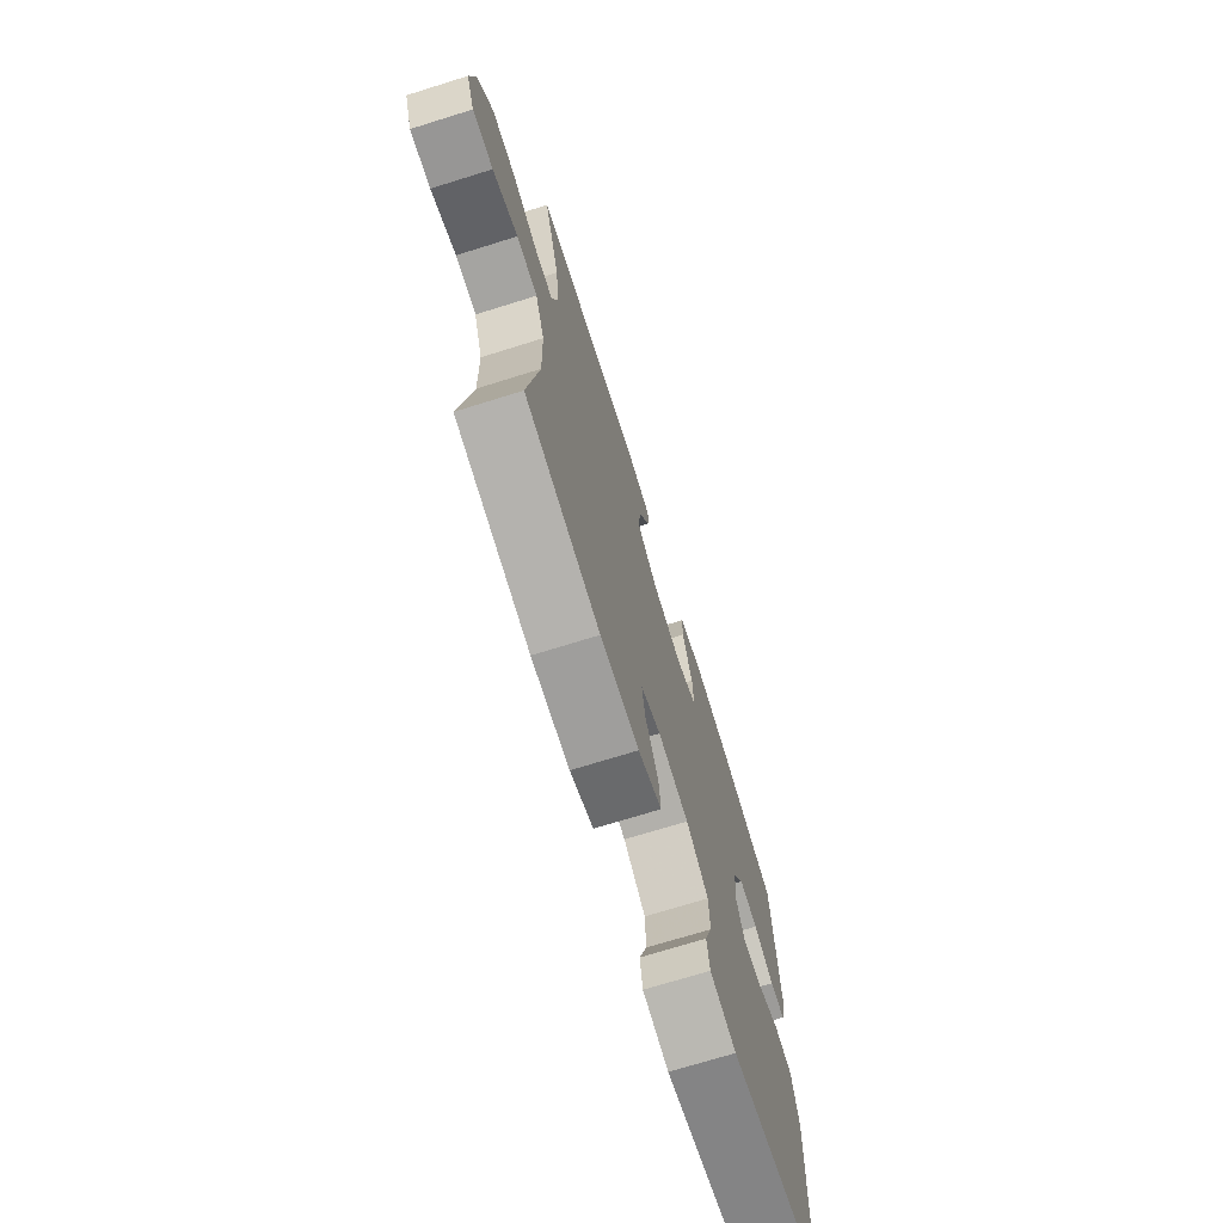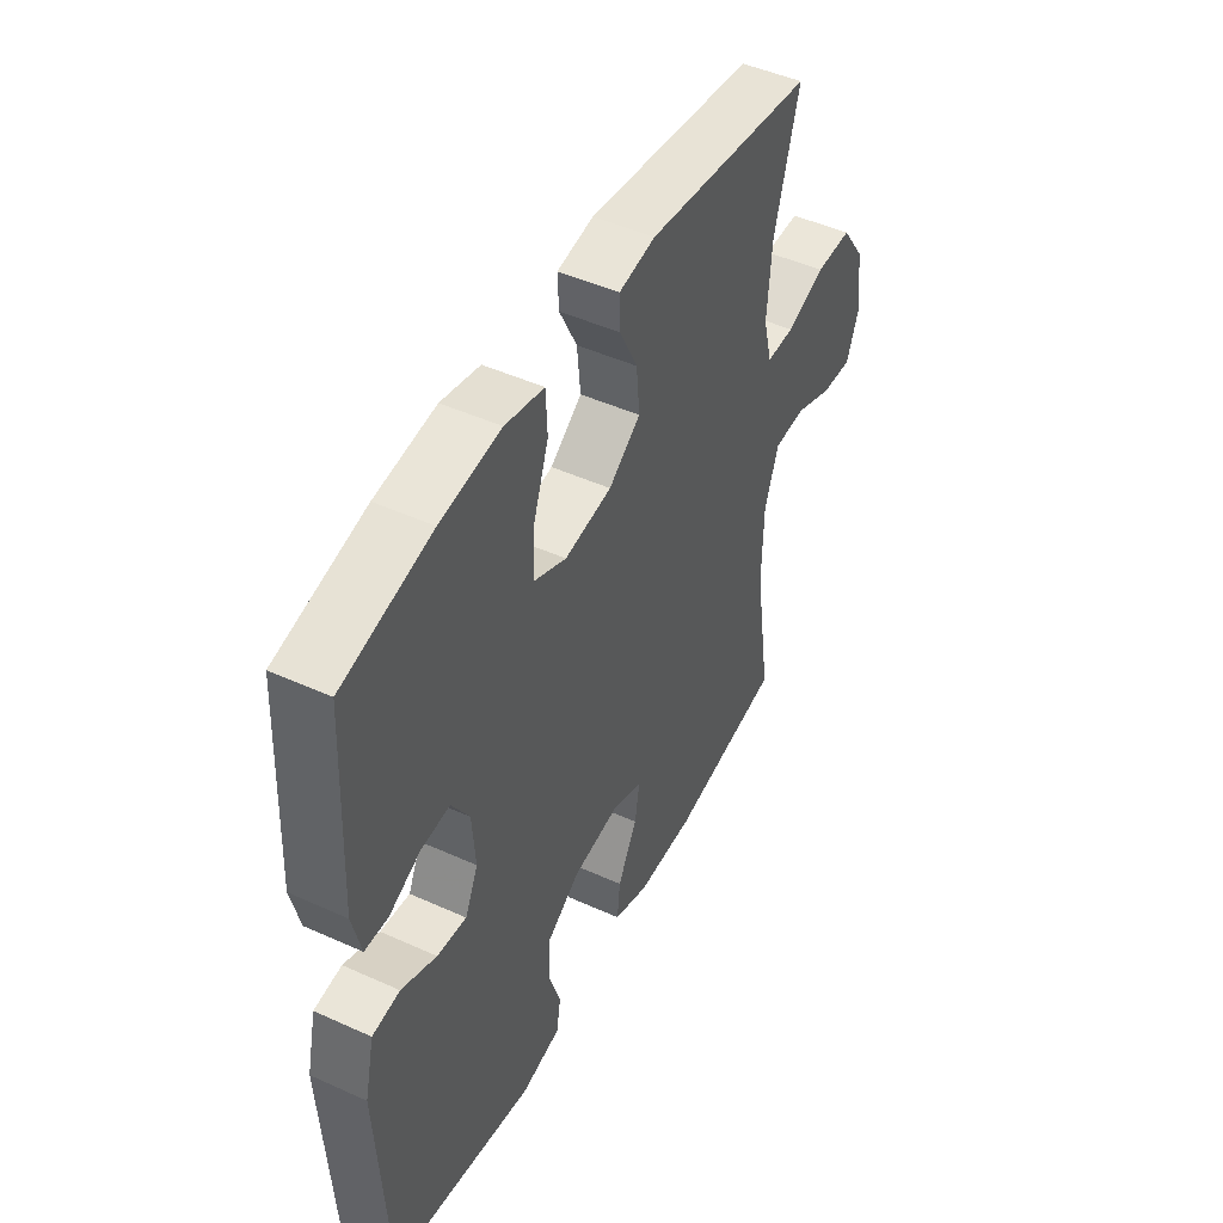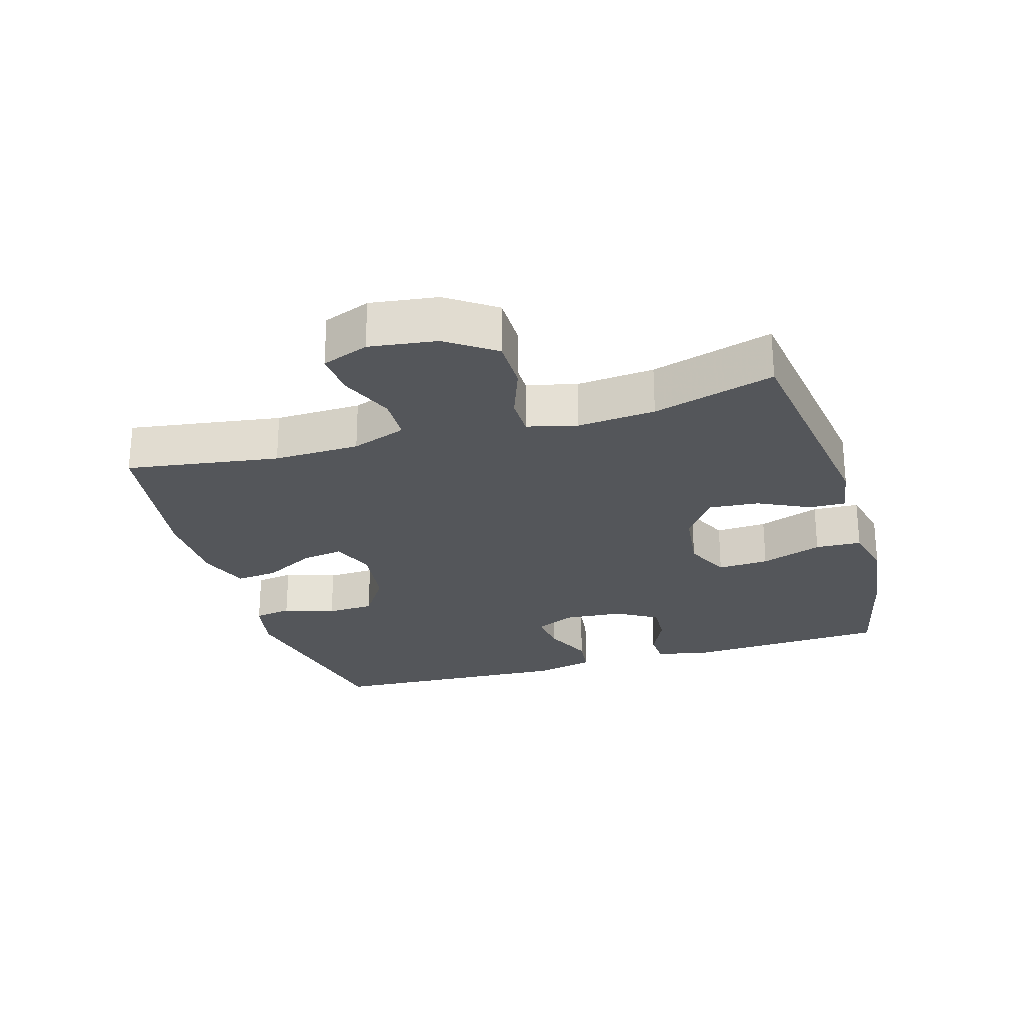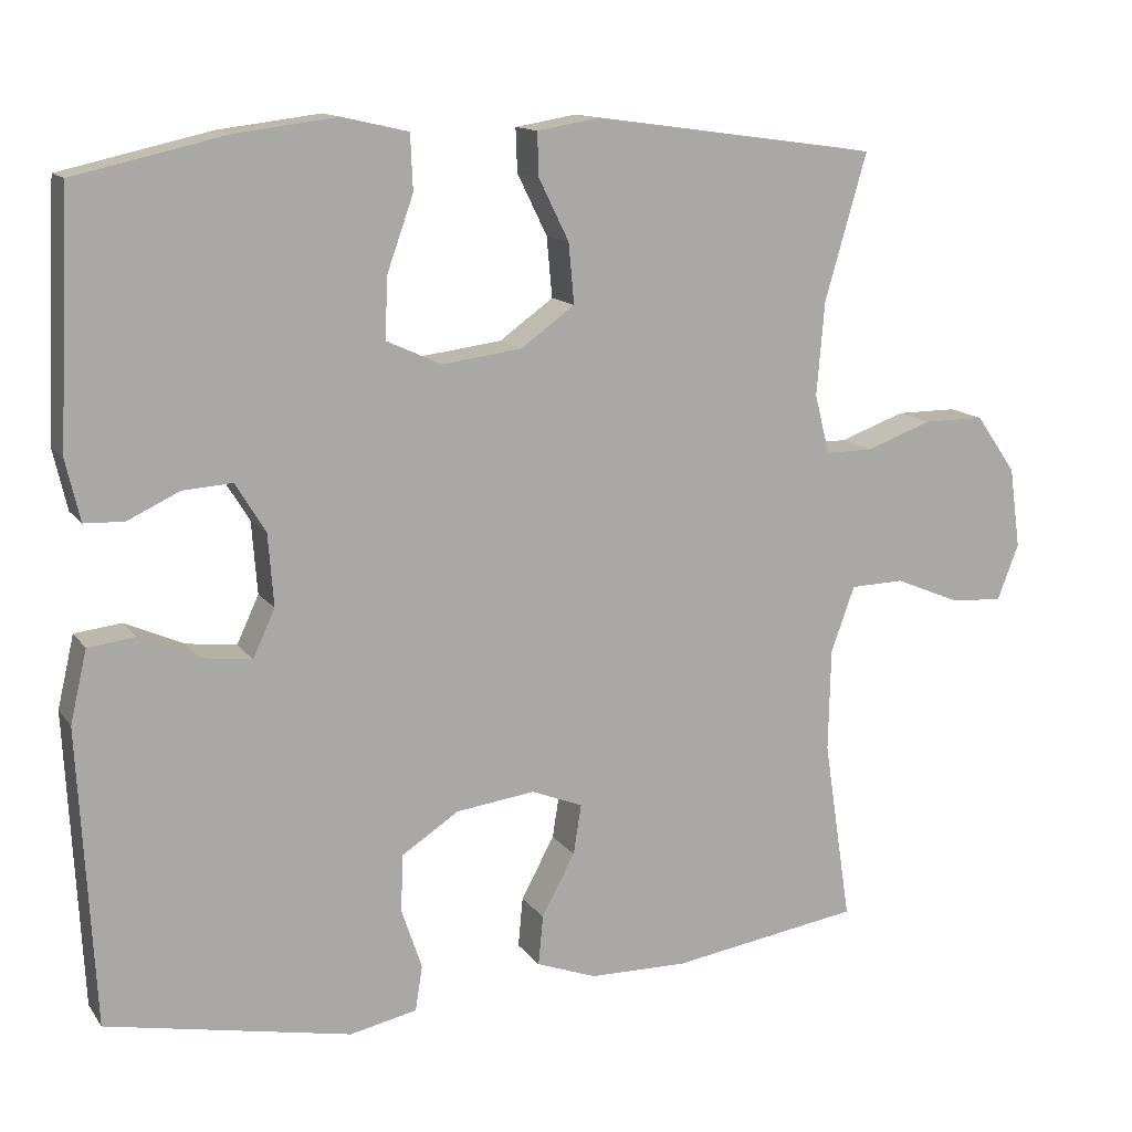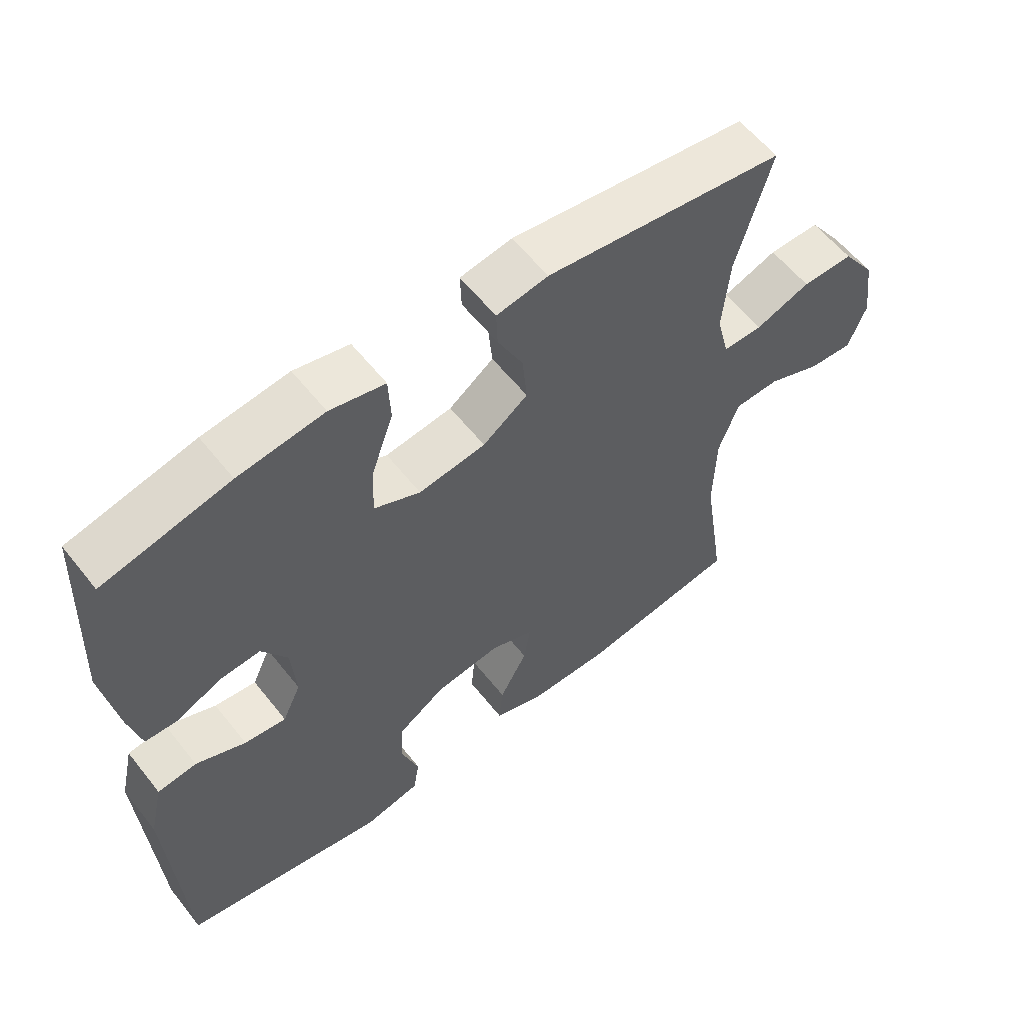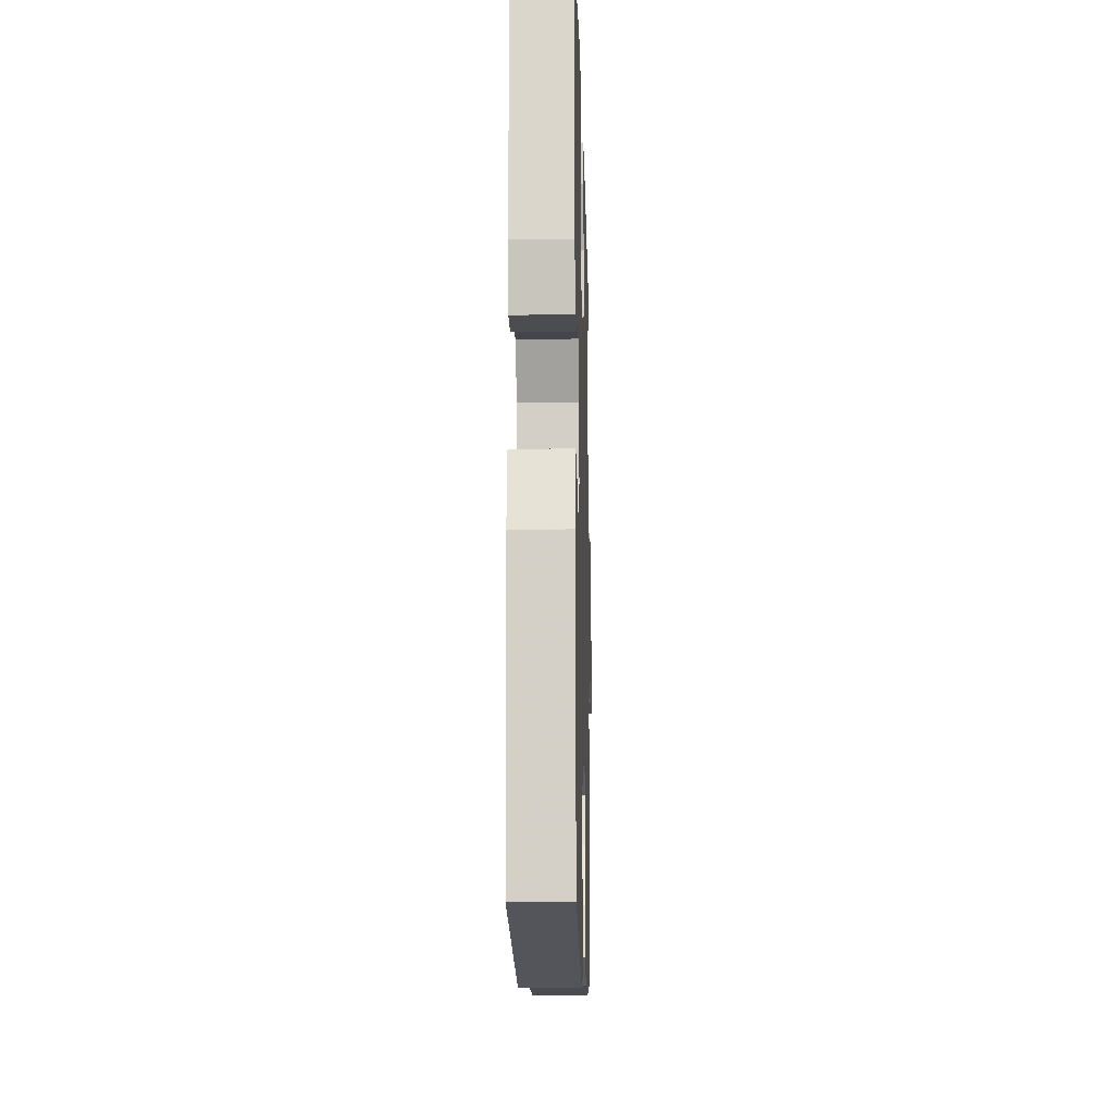
<metadata>
{"format":"obj","ext":"obj","renderer":"f3d","projection":"perspective","resolution":1024,"background":"white","views":[{"elev":-71.9,"azim":-72.7,"up":"+Z"},{"elev":47.6,"azim":117.0,"up":"+Z"},{"elev":-25.5,"azim":-73.4,"up":"+Y"},{"elev":13.3,"azim":157.6,"up":"+Z"},{"elev":58.7,"azim":141.9,"up":"+Z"},{"elev":-13.7,"azim":91.5,"up":"+Z"}]}
</metadata>
<code>
v -0.5 0.07 -0.5
v -0.465 0.07 -0.269
v -0.468 0.07 -0.139
v -0.498 0.07 -0.056
v -0.566 0.07 -0.054
v -0.648 0.07 -0.088
v -0.715 0.07 -0.093
v -0.742 0.07 -0.022
v -0.728 0.07 0.08
v -0.677 0.07 0.153
v -0.599 0.07 0.153
v -0.516 0.07 0.123
v -0.456 0.07 0.123
v -0.437 0.07 0.198
v -0.447 0.07 0.316
v -0.5 0.07 0.5
v -0.138 0.07 0.55
v -0.06 0.07 0.537
v -0.062 0.07 0.482
v -0.1 0.07 0.405
v -0.107 0.07 0.329
v -0.039 0.07 0.28
v 0.062 0.07 0.267
v 0.132 0.07 0.299
v 0.128 0.07 0.377
v 0.095 0.07 0.47
v 0.098 0.07 0.54
v 0.181 0.07 0.559
v 0.31 0.07 0.543
v 0.5 0.07 0.5
v 0.515 0.07 0.188
v 0.497 0.07 0.111
v 0.447 0.07 0.109
v 0.381 0.07 0.14
v 0.319 0.07 0.144
v 0.281 0.07 0.082
v 0.274 0.07 -0.009
v 0.302 0.07 -0.069
v 0.365 0.07 -0.061
v 0.44 0.07 -0.028
v 0.499 0.07 -0.035
v 0.52 0.07 -0.126
v 0.5 0.07 -0.5
v 0.191 0.07 -0.561
v 0.106 0.07 -0.543
v 0.097 0.07 -0.486
v 0.123 0.07 -0.409
v 0.12 0.07 -0.337
v 0.048 0.07 -0.29
v -0.052 0.07 -0.277
v -0.117 0.07 -0.303
v -0.107 0.07 -0.366
v -0.065 0.07 -0.444
v -0.059 0.07 -0.507
v -0.135 0.07 -0.535
v -0.259 0.07 -0.537
v -0.5 0 -0.5
v -0.465 0 -0.269
v -0.468 0 -0.139
v -0.498 0 -0.056
v -0.566 0 -0.054
v -0.648 0 -0.088
v -0.715 0 -0.093
v -0.742 0 -0.022
v -0.728 0 0.08
v -0.677 0 0.153
v -0.599 0 0.153
v -0.516 0 0.123
v -0.456 0 0.123
v -0.437 0 0.198
v -0.447 0 0.316
v -0.5 0 0.5
v -0.138 0 0.55
v -0.06 0 0.537
v -0.062 0 0.482
v -0.1 0 0.405
v -0.107 0 0.329
v -0.039 0 0.28
v 0.062 0 0.267
v 0.132 0 0.299
v 0.128 0 0.377
v 0.095 0 0.47
v 0.098 0 0.54
v 0.181 0 0.559
v 0.31 0 0.543
v 0.5 0 0.5
v 0.515 0 0.188
v 0.497 0 0.111
v 0.447 0 0.109
v 0.381 0 0.14
v 0.319 0 0.144
v 0.281 0 0.082
v 0.274 0 -0.009
v 0.302 0 -0.069
v 0.365 0 -0.061
v 0.44 0 -0.028
v 0.499 0 -0.035
v 0.52 0 -0.126
v 0.5 0 -0.5
v 0.191 0 -0.561
v 0.106 0 -0.543
v 0.097 0 -0.486
v 0.123 0 -0.409
v 0.12 0 -0.337
v 0.048 0 -0.29
v -0.052 0 -0.277
v -0.117 0 -0.303
v -0.107 0 -0.366
v -0.065 0 -0.444
v -0.059 0 -0.507
v -0.135 0 -0.535
v -0.259 0 -0.537
f 56 1 2
f 55 56 2
f 54 55 2
f 53 54 2
f 52 53 2
f 51 52 2 3
f 50 51 3 4
f 49 50 4
f 45 46 47
f 44 45 47
f 43 44 47
f 42 43 47
f 41 42 47
f 40 41 47
f 39 40 47
f 38 39 47 48
f 37 38 48 49
f 32 33 34
f 31 32 34
f 30 31 34
f 29 30 34
f 28 29 34
f 27 28 34
f 26 27 34
f 25 26 34
f 24 25 34 35
f 23 24 35 36
f 18 19 20
f 17 18 20
f 16 17 20
f 15 16 20
f 14 15 20 21
f 13 14 21 22
f 10 11 12
f 9 10 12
f 8 9 12
f 7 8 12
f 6 7 12
f 5 6 12
f 4 5 12 13
f 36 37 49
f 23 36 49
f 22 23 49
f 13 22 49
f 4 13 49
f 58 57 112
f 58 112 111
f 58 111 110
f 58 110 109
f 58 109 108
f 59 58 108 107
f 60 59 107 106
f 60 106 105
f 103 102 101
f 103 101 100
f 103 100 99
f 103 99 98
f 103 98 97
f 103 97 96
f 103 96 95
f 104 103 95 94
f 105 104 94 93
f 90 89 88
f 90 88 87
f 90 87 86
f 90 86 85
f 90 85 84
f 90 84 83
f 90 83 82
f 90 82 81
f 91 90 81 80
f 92 91 80 79
f 76 75 74
f 76 74 73
f 76 73 72
f 76 72 71
f 77 76 71 70
f 78 77 70 69
f 68 67 66
f 68 66 65
f 68 65 64
f 68 64 63
f 68 63 62
f 68 62 61
f 69 68 61 60
f 105 93 92
f 105 92 79
f 105 79 78
f 105 78 69
f 105 69 60
f 1 57 58 2
f 2 58 59 3
f 3 59 60 4
f 4 60 61 5
f 5 61 62 6
f 6 62 63 7
f 7 63 64 8
f 8 64 65 9
f 9 65 66 10
f 10 66 67 11
f 11 67 68 12
f 12 68 69 13
f 13 69 70 14
f 14 70 71 15
f 15 71 72 16
f 16 72 73 17
f 17 73 74 18
f 18 74 75 19
f 19 75 76 20
f 20 76 77 21
f 21 77 78 22
f 22 78 79 23
f 23 79 80 24
f 24 80 81 25
f 25 81 82 26
f 26 82 83 27
f 27 83 84 28
f 28 84 85 29
f 29 85 86 30
f 30 86 87 31
f 31 87 88 32
f 32 88 89 33
f 33 89 90 34
f 34 90 91 35
f 35 91 92 36
f 36 92 93 37
f 37 93 94 38
f 38 94 95 39
f 39 95 96 40
f 40 96 97 41
f 41 97 98 42
f 42 98 99 43
f 43 99 100 44
f 44 100 101 45
f 45 101 102 46
f 46 102 103 47
f 47 103 104 48
f 48 104 105 49
f 49 105 106 50
f 50 106 107 51
f 51 107 108 52
f 52 108 109 53
f 53 109 110 54
f 54 110 111 55
f 55 111 112 56
f 56 112 57 1

</code>
